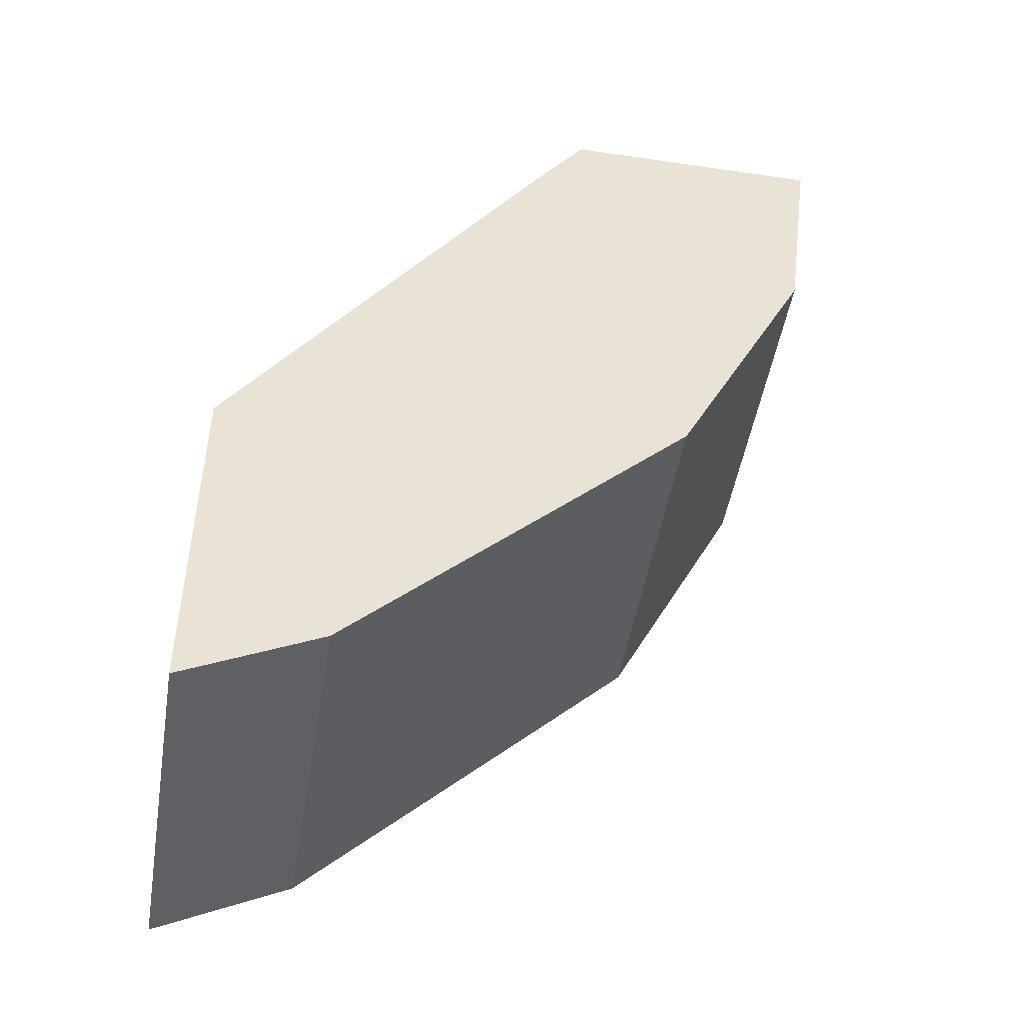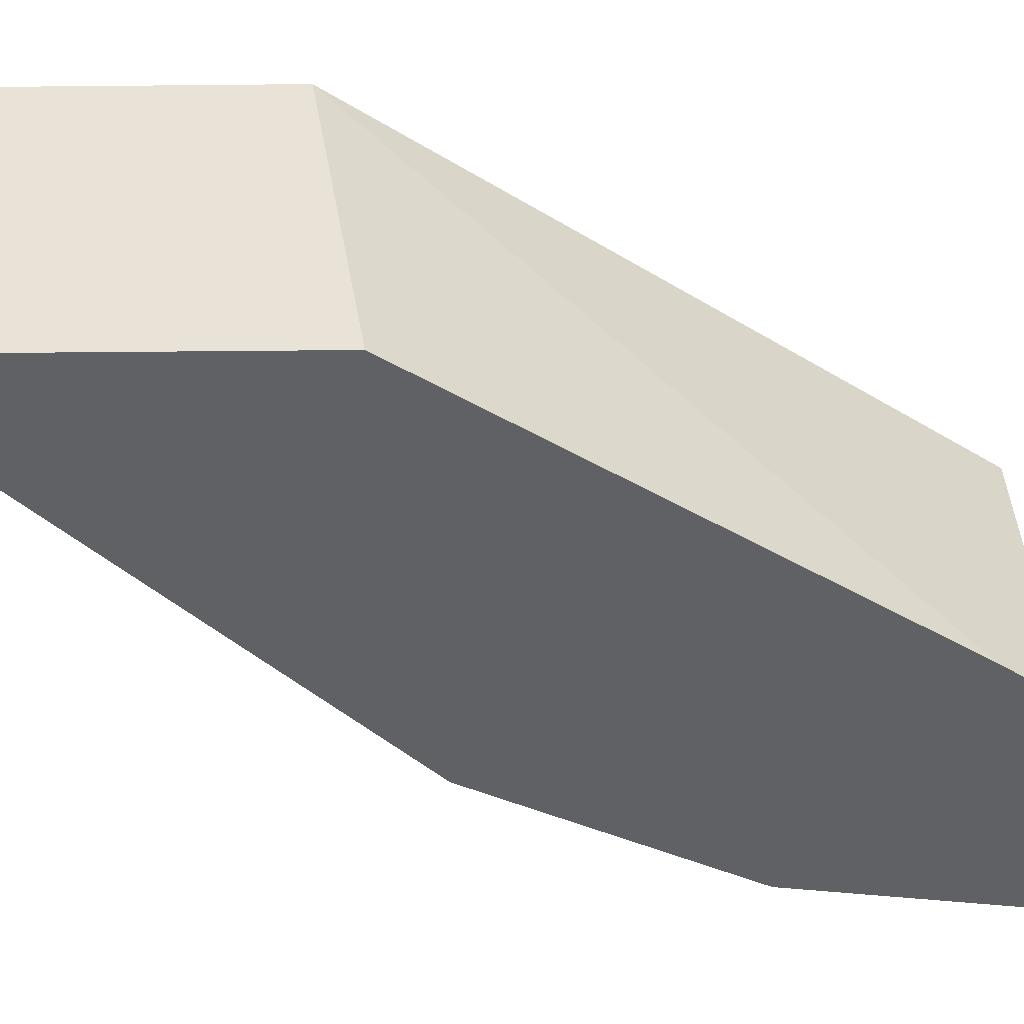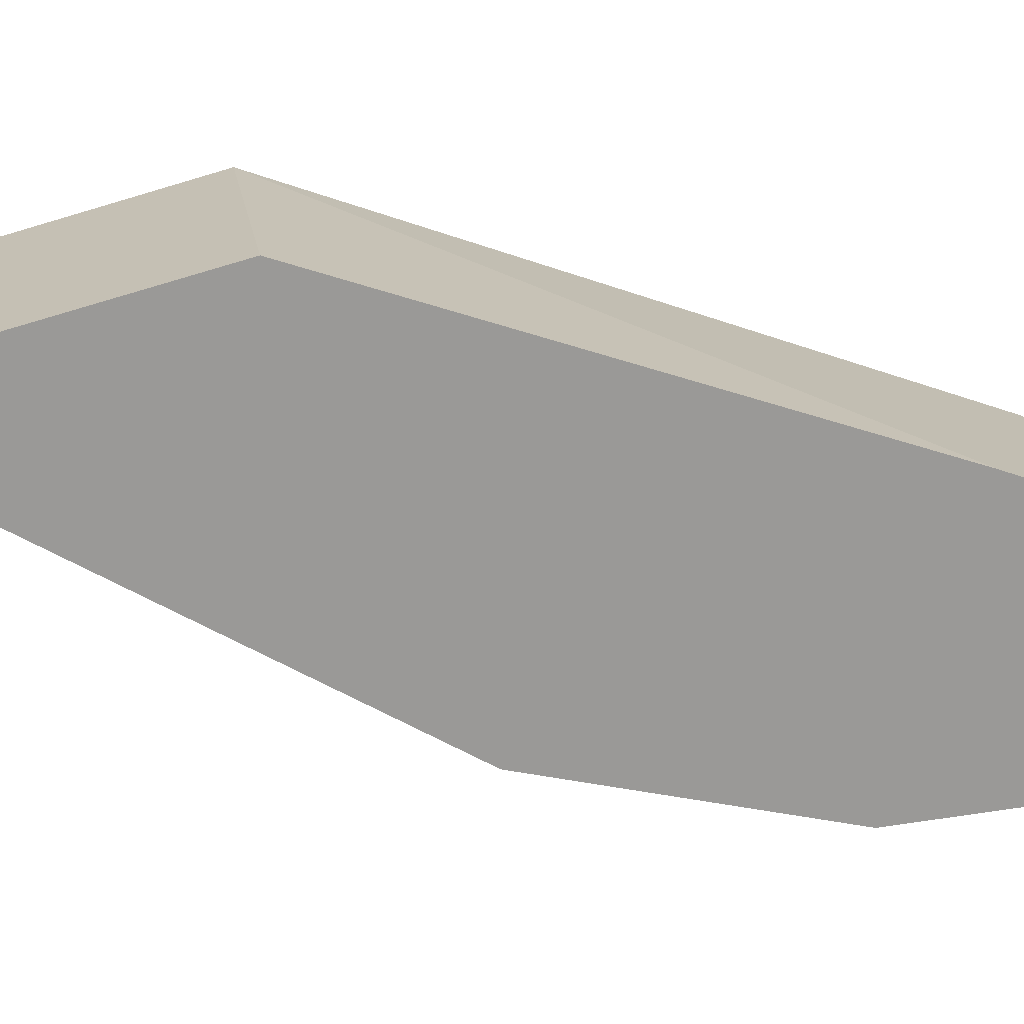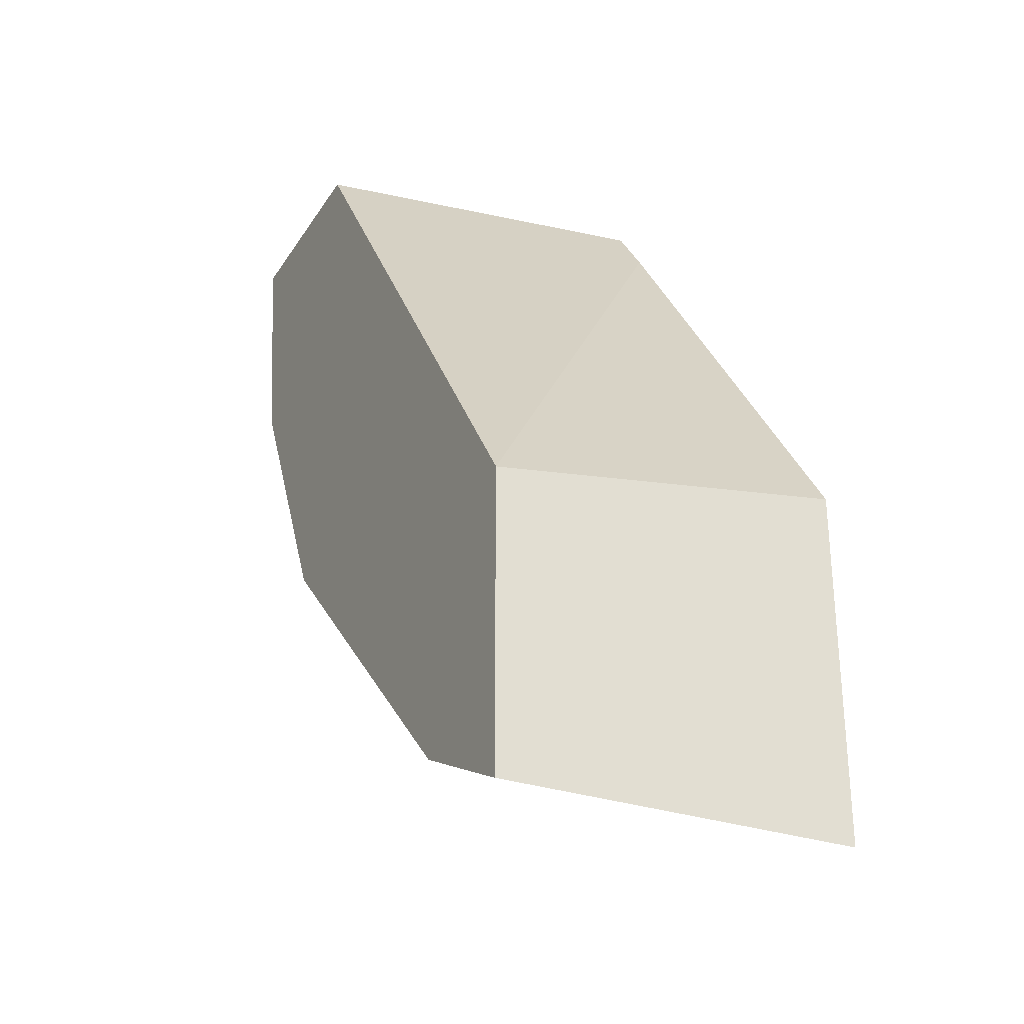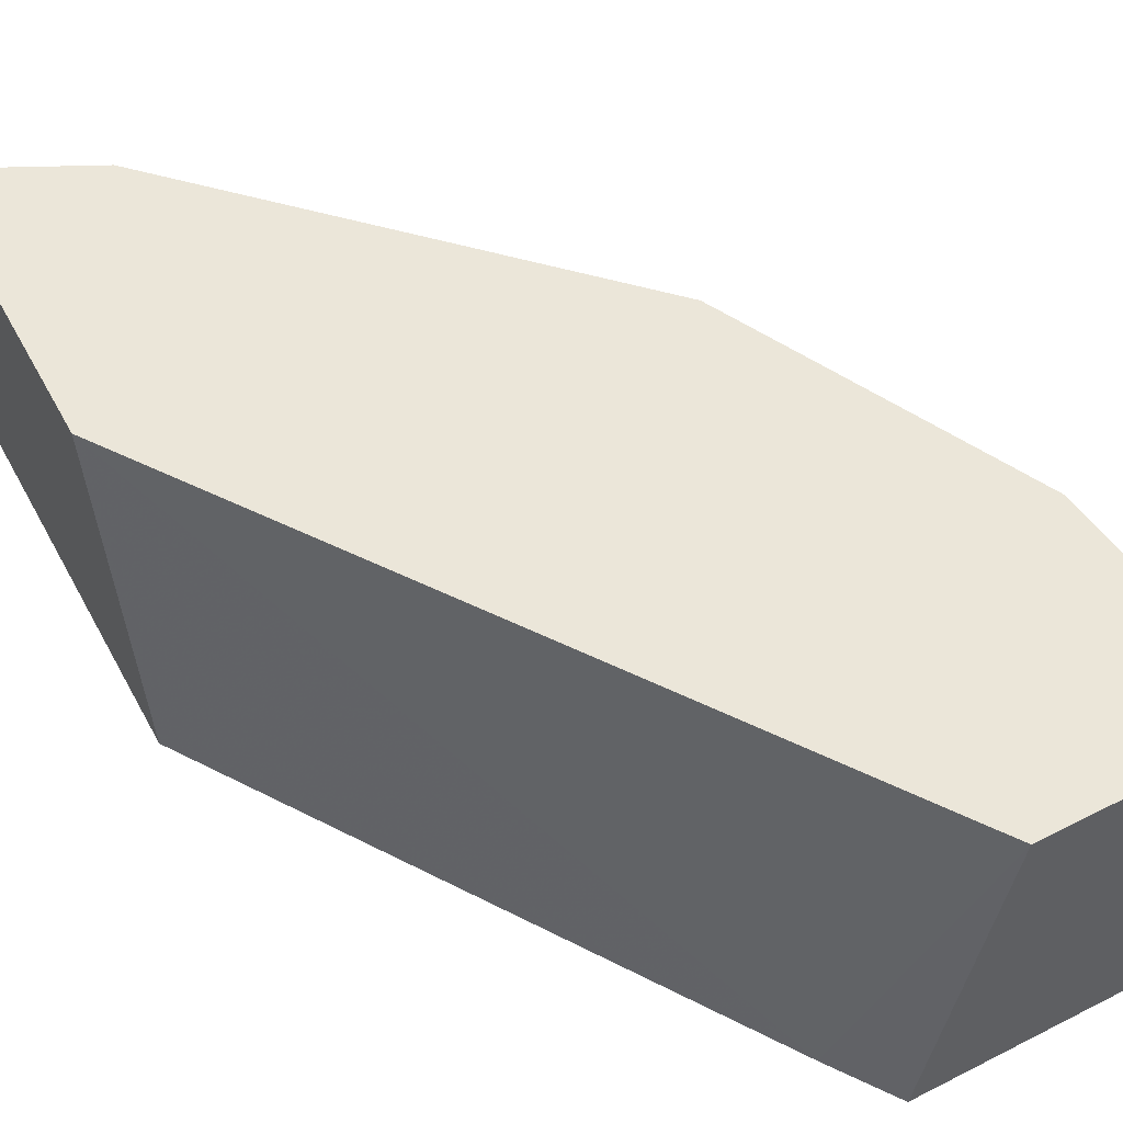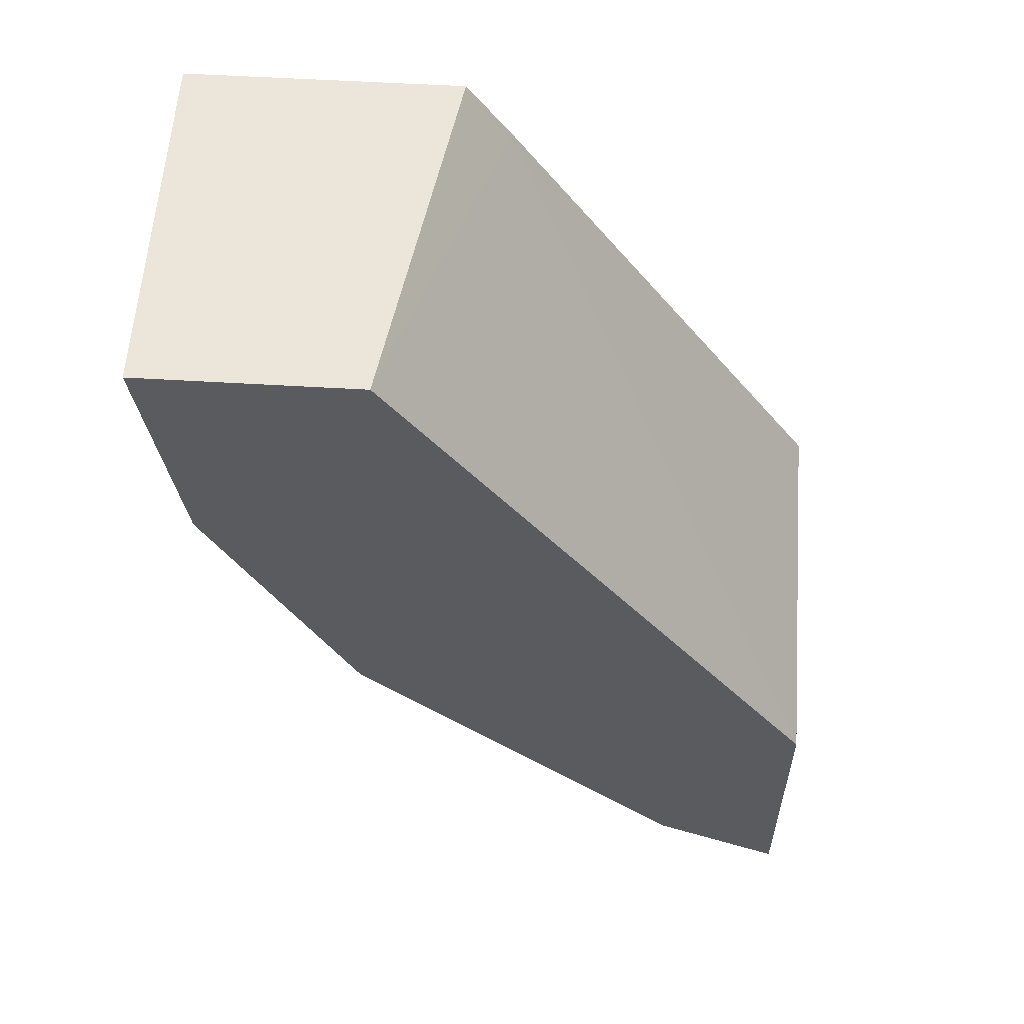
<metadata>
{"format":"obj","ext":"obj","renderer":"f3d","projection":"perspective","resolution":1024,"background":"white","views":[{"elev":-48.3,"azim":-9.3,"up":"+Z"},{"elev":-47.9,"azim":-89.4,"up":"+Y"},{"elev":-69.0,"azim":-73.3,"up":"+Y"},{"elev":-29.7,"azim":-116.7,"up":"+Z"},{"elev":55.3,"azim":-28.2,"up":"+Y"},{"elev":57.4,"azim":-176.5,"up":"+Z"}]}
</metadata>
<code>
v 0.5132 -0.3892 0.158
v 0.4297 -0.3892 0.158
v 0.5132 -0.5292 0.158
v 0.501 -0.3892 0.06679
v 0.3907 -0.5292 0.1336
v 0.4078 -0.5292 0.158
v 0.2597 -0.3892 -0.08721
v 0.501 -0.5292 0.06679
v 0.4916 -0.5292 0.04797
v 0.4826 -0.3892 0.02999
v 0.2597 -0.5292 -0.06416
v 0.2597 -0.3892 -0.2041
v 0.4676 -0.5292 -3.295e-05
v 0.4676 -0.3892 -3.295e-05
v 0.2597 -0.5292 -0.2041
v 0.2672 -0.3892 -0.2004
v 0.4564 -0.5292 -0.0223
v 0.4564 -0.3892 -0.0223
v 0.2672 -0.5292 -0.2004
v 0.2749 -0.3892 -0.1965
v 0.4453 -0.5292 -0.04452
v 0.4492 -0.3892 -0.03676
v 0.3117 -0.5292 -0.1781
v 0.3117 -0.3892 -0.1781
v 0.4453 -0.3892 -0.04452
v 0.3785 -0.5292 -0.1113
v 0.3785 -0.3892 -0.1113
f 10 13 14
f 9 13 10
f 7 15 11
f 7 12 15
f 3 13 9
f 4 9 10
f 4 8 9
f 3 9 8
f 12 16 19
f 5 7 11
f 12 19 15
f 21 27 25
f 13 18 14
f 16 20 19
f 17 21 22
f 17 22 18
f 19 20 23
f 20 24 23
f 21 25 22
f 21 26 27
f 23 24 27
f 23 27 26
f 3 17 13
f 13 17 18
f 3 21 17
f 3 11 15
f 3 23 26
f 3 26 21
f 1 2 6
f 1 6 3
f 1 3 8
f 1 4 10
f 1 10 14
f 1 14 18
f 1 18 22
f 1 22 25
f 1 25 27
f 1 27 24
f 1 8 4
f 1 20 16
f 3 19 23
f 1 24 20
f 3 15 19
f 3 6 5
f 3 5 11
f 2 5 6
f 1 7 2
f 1 12 7
f 1 16 12
f 2 7 5

</code>
